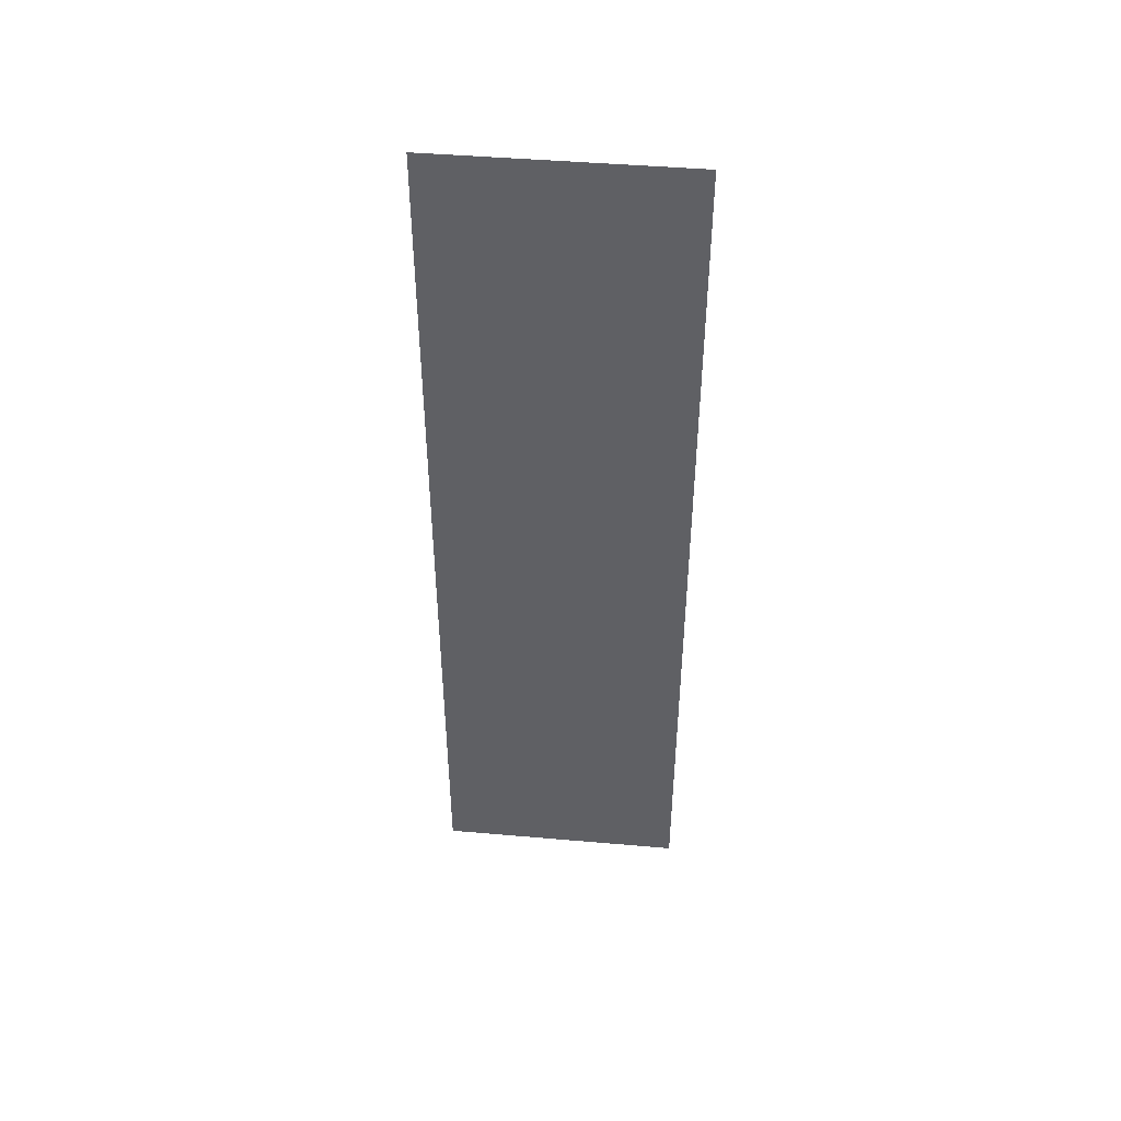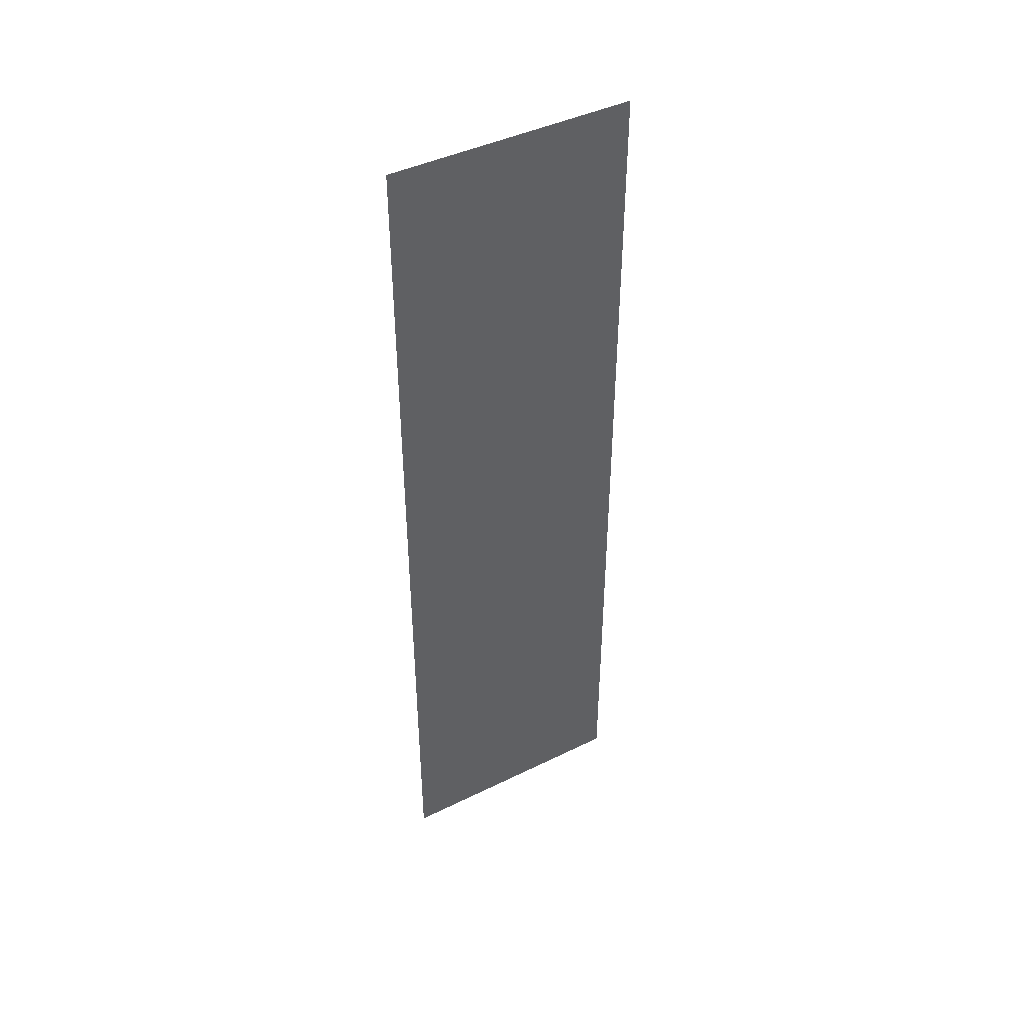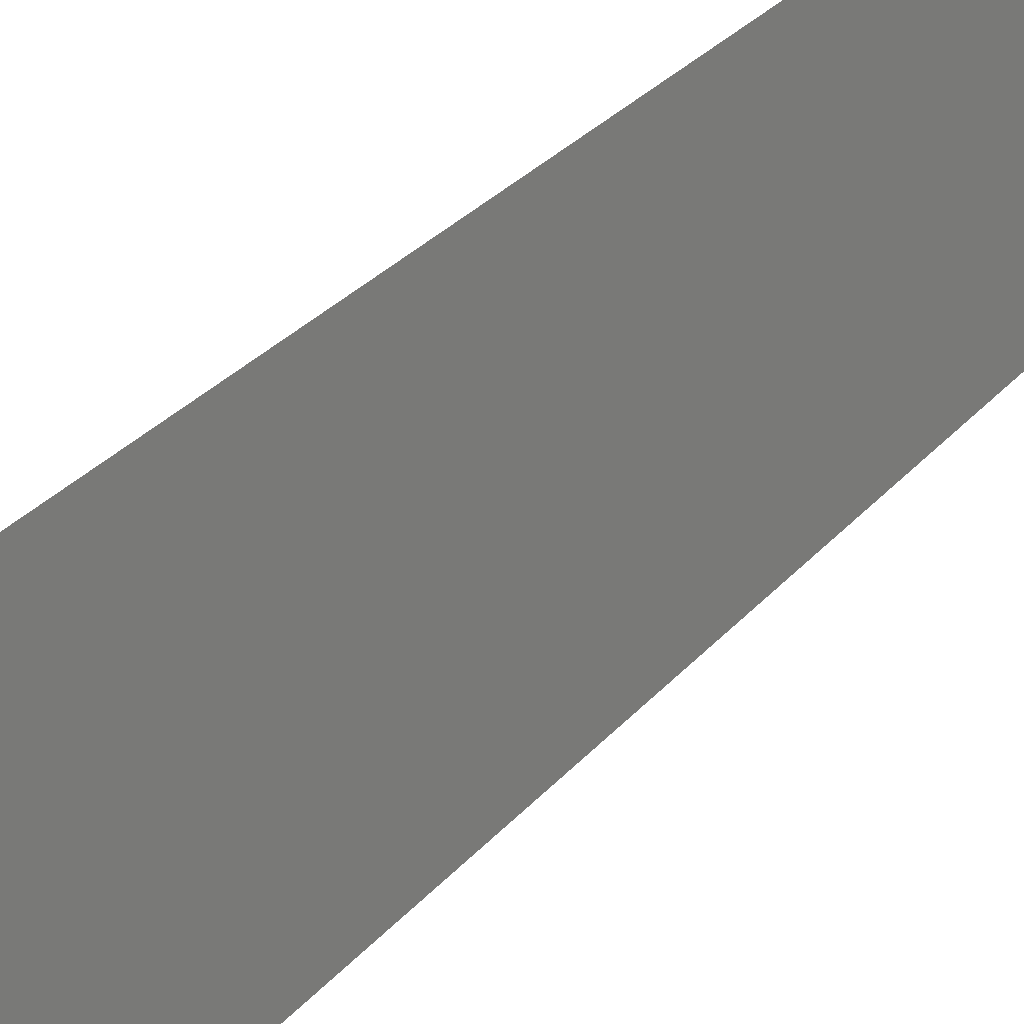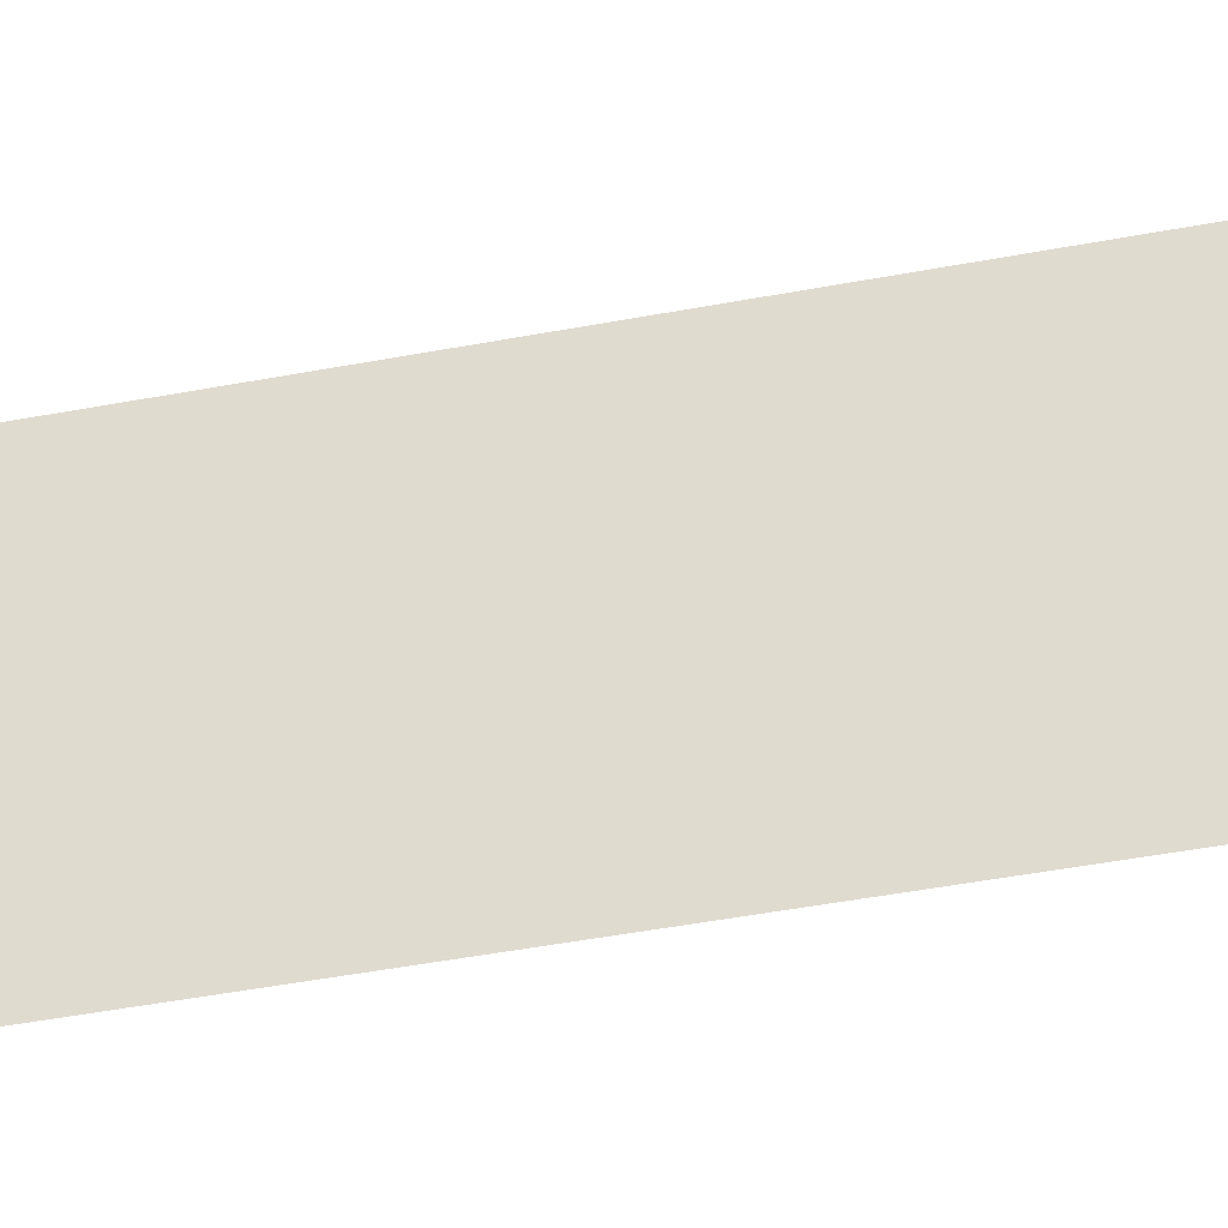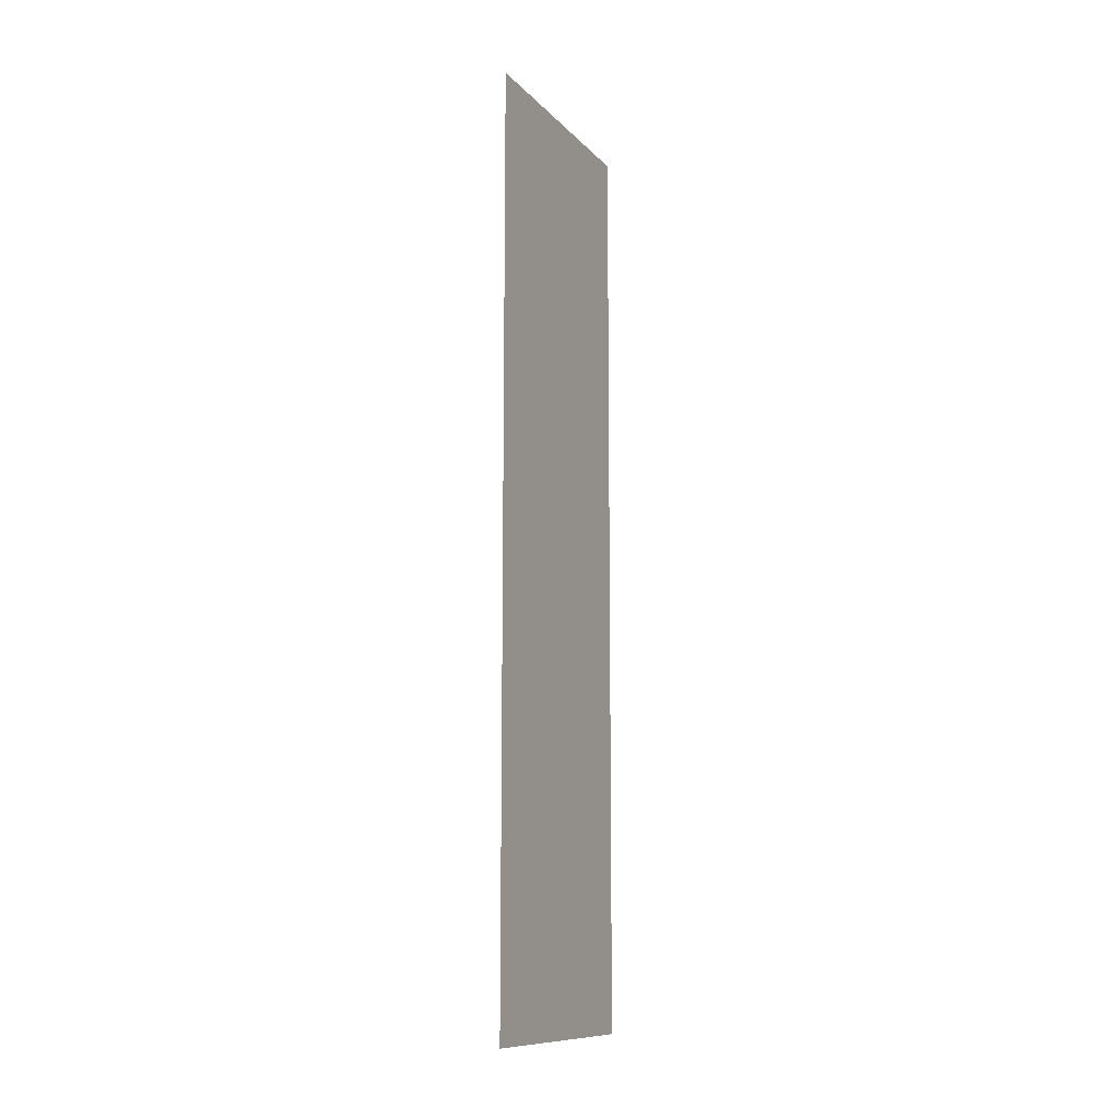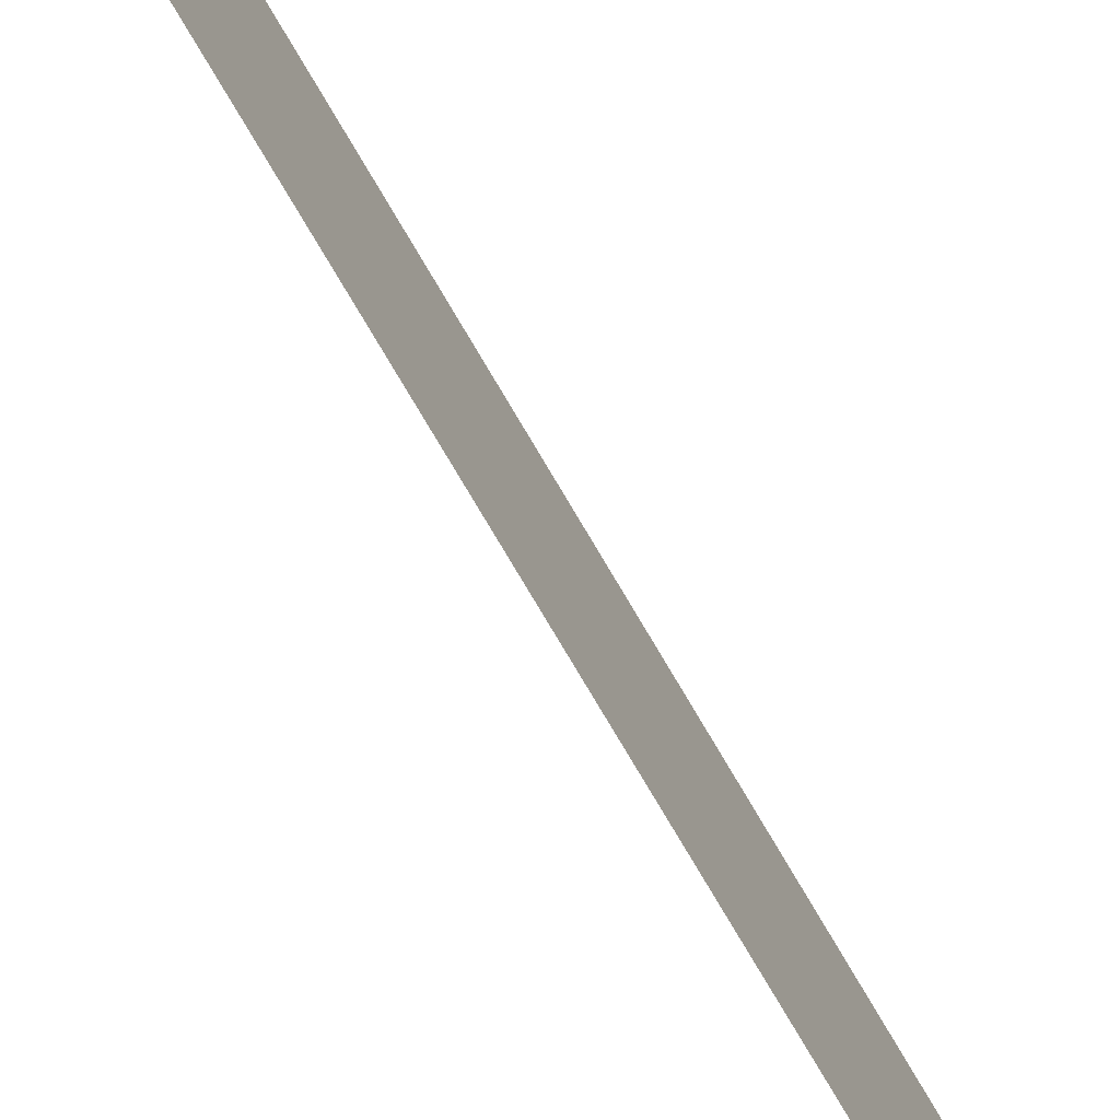
<metadata>
{"format":"obj","ext":"obj","renderer":"f3d","projection":"perspective","resolution":1024,"background":"white","views":[{"elev":45.4,"azim":-84.3,"up":"+Z"},{"elev":43.3,"azim":-120.1,"up":"+Z"},{"elev":25.8,"azim":29.1,"up":"+Y"},{"elev":-43.7,"azim":-77.2,"up":"+Y"},{"elev":-11.1,"azim":24.6,"up":"+Z"},{"elev":-78.5,"azim":30.7,"up":"+Y"}]}
</metadata>
<code>
o Cube_Cube.002
v -69.96 -3.014 45.08
v -69.96 21.64 45.08
v -69.96 -3.014 -45.08
v -69.96 21.64 -45.08
f 3 1 2 4

</code>
